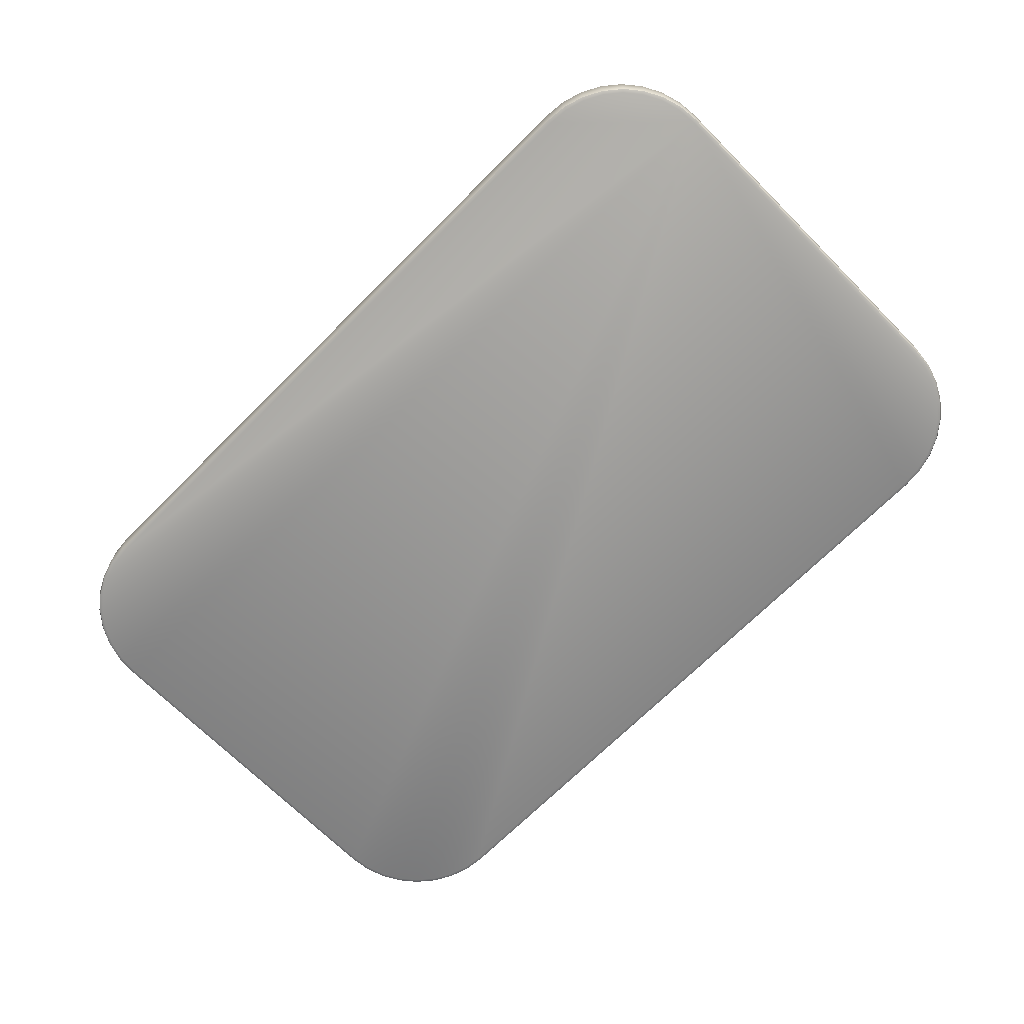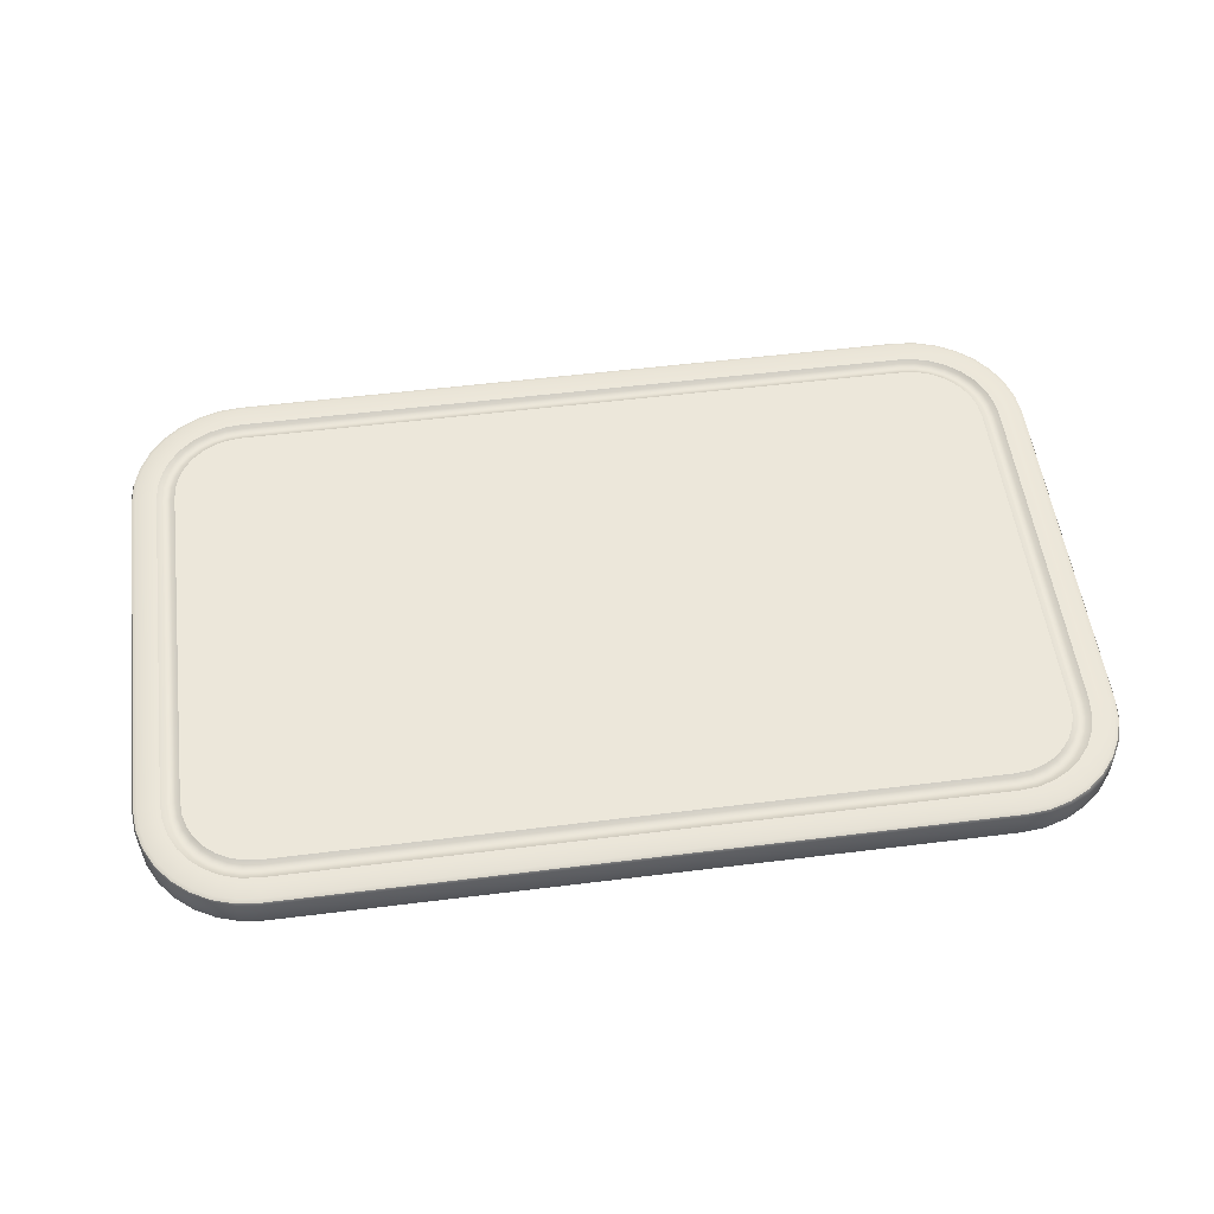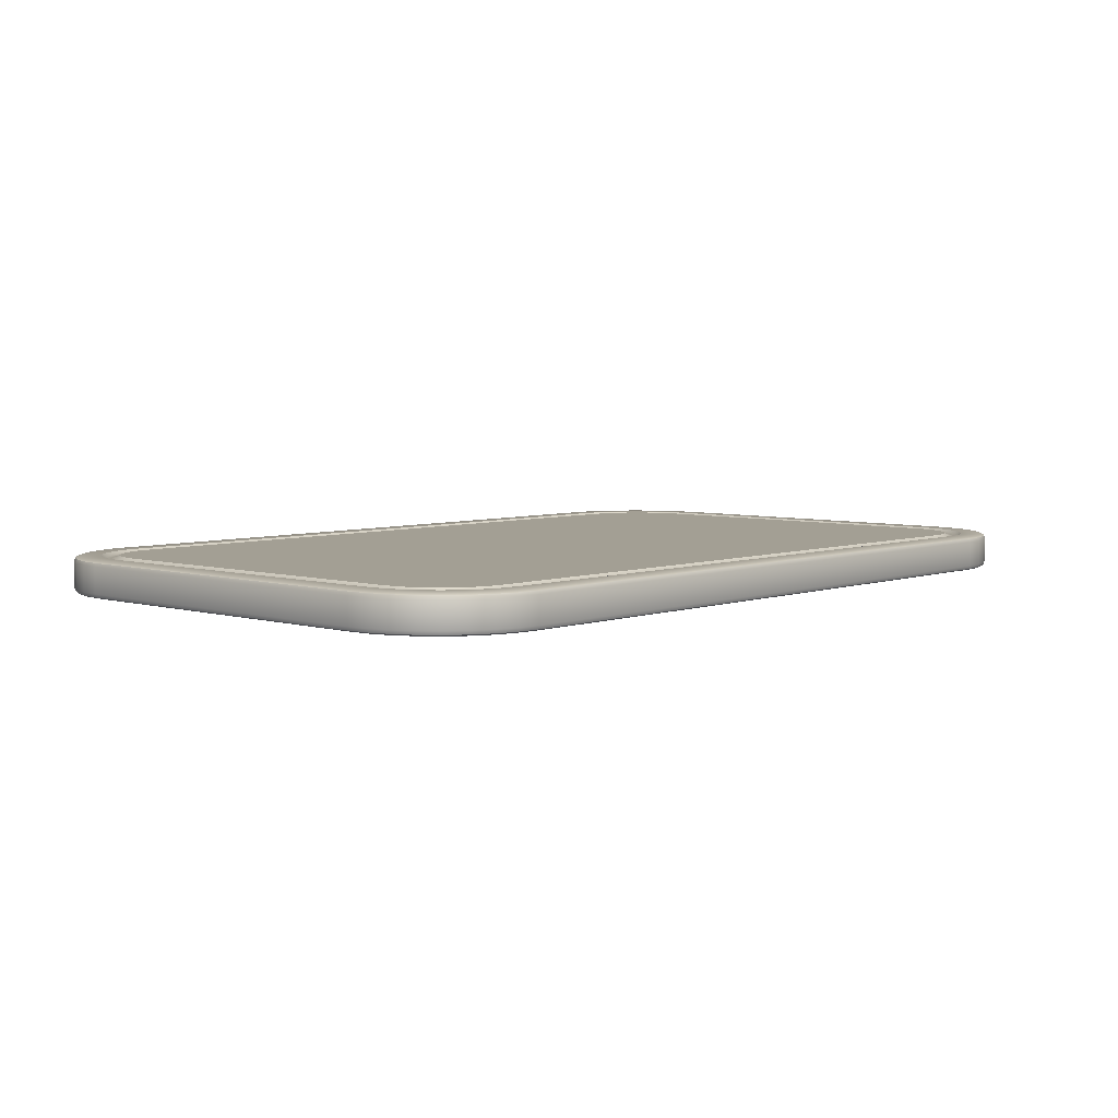
<metadata>
{"format":"obj","ext":"obj","renderer":"f3d","projection":"perspective","resolution":1024,"background":"white","views":[{"elev":-69.9,"azim":-135.0,"up":"+Y"},{"elev":54.1,"azim":-7.5,"up":"+Y"},{"elev":5.4,"azim":-47.7,"up":"+Y"}]}
</metadata>
<code>
o wooden_board
v -0.7555 0.03276 0.3237
v -0.6268 0.03276 0.4524
v -0.7527 0.03276 0.3519
v -0.7456 0.03276 0.3752
v -0.7341 0.03276 0.3967
v -0.7187 0.03276 0.4156
v -0.6998 0.03276 0.431
v -0.6784 0.03276 0.4425
v -0.655 0.03276 0.4496
v -0.6268 0.03276 -0.4524
v -0.7555 0.03276 -0.3237
v -0.655 0.03276 -0.4496
v -0.6784 0.03276 -0.4425
v -0.6998 0.03276 -0.431
v -0.7187 0.03276 -0.4156
v -0.7341 0.03276 -0.3967
v -0.7456 0.03276 -0.3752
v -0.7527 0.03276 -0.3519
v 0.6268 0.03276 0.4524
v 0.7555 0.03276 0.3237
v 0.655 0.03276 0.4496
v 0.6784 0.03276 0.4425
v 0.6998 0.03276 0.431
v 0.7187 0.03276 0.4156
v 0.7341 0.03276 0.3967
v 0.7456 0.03276 0.3752
v 0.7527 0.03276 0.3519
v 0.7555 0.03276 -0.3237
v 0.6268 0.03276 -0.4524
v 0.7527 0.03276 -0.3519
v 0.7456 0.03276 -0.3752
v 0.7341 0.03276 -0.3967
v 0.7187 0.03276 -0.4156
v 0.6998 0.03276 -0.431
v 0.6784 0.03276 -0.4425
v 0.655 0.03276 -0.4496
v -0.6284 0.03276 0.4855
v -0.6615 0.03276 0.4822
v -0.6911 0.03276 0.4733
v -0.7183 0.03276 0.4587
v -0.7422 0.03276 0.4391
v -0.7618 0.03276 0.4152
v -0.7764 0.03276 0.388
v -0.7853 0.03276 0.3584
v -0.7886 0.03276 0.3253
v -0.6615 0.03276 -0.4822
v -0.6284 0.03276 -0.4855
v -0.6911 0.03276 -0.4733
v -0.7183 0.03276 -0.4587
v -0.7422 0.03276 -0.4391
v -0.7618 0.03276 -0.4152
v -0.7764 0.03276 -0.388
v -0.7853 0.03276 -0.3584
v -0.7886 0.03276 -0.3253
v 0.7853 0.03276 -0.3584
v 0.7886 0.03276 -0.3253
v 0.7764 0.03276 -0.388
v 0.7618 0.03276 -0.4152
v 0.7422 0.03276 -0.4391
v 0.7183 0.03276 -0.4587
v 0.6911 0.03276 -0.4733
v 0.6615 0.03276 -0.4822
v 0.6284 0.03276 -0.4855
v 0.6615 0.03276 0.4822
v 0.6284 0.03276 0.4855
v 0.6911 0.03276 0.4733
v 0.7183 0.03276 0.4587
v 0.7422 0.03276 0.4391
v 0.7618 0.03276 0.4152
v 0.7764 0.03276 0.388
v 0.7853 0.03276 0.3584
v 0.7886 0.03276 0.3253
v -0.6272 0.02874 0.4592
v -0.6281 0.02874 0.4786
v -0.6276 0.02638 0.4689
v -0.6602 0.02874 0.4755
v -0.6564 0.02874 0.4563
v -0.6583 0.02638 0.4659
v -0.6885 0.02874 0.4669
v -0.681 0.02874 0.4489
v -0.6847 0.02638 0.4579
v -0.7145 0.02874 0.453
v -0.7037 0.02874 0.4367
v -0.7091 0.02638 0.4449
v -0.7373 0.02874 0.4342
v -0.7235 0.02874 0.4204
v -0.7304 0.02638 0.4273
v -0.7561 0.02874 0.4114
v -0.7399 0.02874 0.4006
v -0.748 0.02638 0.406
v -0.77 0.02874 0.3853
v -0.752 0.02874 0.3779
v -0.761 0.02638 0.3816
v -0.7786 0.02874 0.3571
v -0.7594 0.02874 0.3533
v -0.769 0.02638 0.3552
v -0.7818 0.02874 0.325
v -0.7623 0.02874 0.324
v -0.772 0.02638 0.3245
v -0.6564 0.02874 -0.4563
v -0.6602 0.02874 -0.4755
v -0.6583 0.02638 -0.4659
v -0.6281 0.02874 -0.4786
v -0.6272 0.02874 -0.4592
v -0.6276 0.02638 -0.4689
v -0.681 0.02874 -0.4489
v -0.6885 0.02874 -0.4669
v -0.6847 0.02638 -0.4579
v -0.7037 0.02874 -0.4367
v -0.7145 0.02874 -0.453
v -0.7091 0.02638 -0.4449
v -0.7235 0.02874 -0.4204
v -0.7373 0.02874 -0.4342
v -0.7304 0.02638 -0.4273
v -0.7399 0.02874 -0.4006
v -0.7561 0.02874 -0.4114
v -0.748 0.02638 -0.406
v -0.752 0.02874 -0.3779
v -0.77 0.02874 -0.3853
v -0.761 0.02638 -0.3816
v -0.7594 0.02874 -0.3533
v -0.7786 0.02874 -0.3571
v -0.769 0.02638 -0.3552
v -0.7623 0.02874 -0.324
v -0.7818 0.02874 -0.325
v -0.772 0.02638 -0.3245
v 0.7594 0.02874 -0.3533
v 0.7786 0.02874 -0.3571
v 0.769 0.02638 -0.3552
v 0.7818 0.02874 -0.325
v 0.7623 0.02874 -0.324
v 0.772 0.02638 -0.3245
v 0.752 0.02874 -0.3779
v 0.77 0.02874 -0.3853
v 0.761 0.02638 -0.3816
v 0.7399 0.02874 -0.4006
v 0.7561 0.02874 -0.4114
v 0.748 0.02638 -0.406
v 0.7235 0.02874 -0.4204
v 0.7373 0.02874 -0.4342
v 0.7304 0.02638 -0.4273
v 0.7037 0.02874 -0.4367
v 0.7145 0.02874 -0.453
v 0.7091 0.02638 -0.4449
v 0.681 0.02874 -0.4489
v 0.6885 0.02874 -0.4669
v 0.6847 0.02638 -0.4579
v 0.6564 0.02874 -0.4563
v 0.6602 0.02874 -0.4755
v 0.6583 0.02638 -0.4659
v 0.6272 0.02874 -0.4592
v 0.6281 0.02874 -0.4786
v 0.6276 0.02638 -0.4689
v 0.6564 0.02874 0.4563
v 0.6602 0.02874 0.4755
v 0.6583 0.02638 0.4659
v 0.6281 0.02874 0.4786
v 0.6272 0.02874 0.4592
v 0.6276 0.02638 0.4689
v 0.681 0.02874 0.4489
v 0.6885 0.02874 0.4669
v 0.6847 0.02638 0.4579
v 0.7037 0.02874 0.4367
v 0.7145 0.02874 0.453
v 0.7091 0.02638 0.4449
v 0.7235 0.02874 0.4204
v 0.7373 0.02874 0.4342
v 0.7304 0.02638 0.4273
v 0.7399 0.02874 0.4006
v 0.7561 0.02874 0.4114
v 0.748 0.02638 0.406
v 0.752 0.02874 0.3779
v 0.77 0.02874 0.3853
v 0.761 0.02638 0.3816
v 0.7594 0.02874 0.3533
v 0.7786 0.02874 0.3571
v 0.769 0.02638 0.3552
v 0.7623 0.02874 0.324
v 0.7818 0.02874 0.325
v 0.772 0.02638 0.3245
v -0.6303 -0.03244 0.5241
v -0.6308 -0.02342 0.5331
v -0.6307 -0.0298 0.5305
v -0.8272 -0.03244 0.3272
v -0.8362 -0.02342 0.3277
v -0.8336 -0.0298 0.3275
v -0.6691 -0.03244 0.5203
v -0.6709 -0.02342 0.5292
v -0.6703 -0.0298 0.5265
v -0.7059 -0.03244 0.5091
v -0.7094 -0.02342 0.5175
v -0.7084 -0.0298 0.515
v -0.7399 -0.03244 0.4909
v -0.7449 -0.02342 0.4985
v -0.7434 -0.0298 0.4963
v -0.7696 -0.03244 0.4665
v -0.776 -0.02342 0.4729
v -0.7742 -0.0298 0.4711
v -0.7941 -0.03244 0.4368
v -0.8016 -0.02342 0.4418
v -0.7994 -0.0298 0.4403
v -0.8122 -0.03244 0.4028
v -0.8206 -0.02342 0.4063
v -0.8181 -0.0298 0.4053
v -0.8234 -0.03244 0.366
v -0.8323 -0.02342 0.3677
v -0.8297 -0.0298 0.3672
v -0.8272 -0.03244 -0.3272
v -0.8362 -0.02342 -0.3277
v -0.8336 -0.0298 -0.3275
v -0.6303 -0.03244 -0.5241
v -0.6308 -0.02342 -0.5331
v -0.6307 -0.0298 -0.5305
v -0.8234 -0.03244 -0.366
v -0.8323 -0.02342 -0.3677
v -0.8297 -0.0298 -0.3672
v -0.8122 -0.03244 -0.4028
v -0.8206 -0.02342 -0.4063
v -0.8181 -0.0298 -0.4053
v -0.7941 -0.03244 -0.4368
v -0.8016 -0.02342 -0.4418
v -0.7994 -0.0298 -0.4403
v -0.7696 -0.03244 -0.4665
v -0.776 -0.02342 -0.4729
v -0.7742 -0.0298 -0.4711
v -0.7399 -0.03244 -0.4909
v -0.7449 -0.02342 -0.4985
v -0.7434 -0.0298 -0.4963
v -0.7059 -0.03244 -0.5091
v -0.7094 -0.02342 -0.5175
v -0.7084 -0.0298 -0.515
v -0.6691 -0.03244 -0.5203
v -0.6709 -0.02342 -0.5292
v -0.6703 -0.0298 -0.5265
v 0.8272 -0.03244 0.3272
v 0.8362 -0.02342 0.3277
v 0.8336 -0.0298 0.3275
v 0.6303 -0.03244 0.5241
v 0.6308 -0.02342 0.5331
v 0.6307 -0.0298 0.5305
v 0.8234 -0.03244 0.366
v 0.8323 -0.02342 0.3677
v 0.8297 -0.0298 0.3672
v 0.8122 -0.03244 0.4028
v 0.8206 -0.02342 0.4063
v 0.8181 -0.0298 0.4053
v 0.7941 -0.03244 0.4368
v 0.8016 -0.02342 0.4418
v 0.7994 -0.0298 0.4403
v 0.7696 -0.03244 0.4665
v 0.776 -0.02342 0.4729
v 0.7742 -0.0298 0.4711
v 0.7399 -0.03244 0.4909
v 0.7449 -0.02342 0.4985
v 0.7434 -0.0298 0.4963
v 0.7059 -0.03244 0.5091
v 0.7094 -0.02342 0.5175
v 0.7084 -0.0298 0.515
v 0.6691 -0.03244 0.5203
v 0.6709 -0.02342 0.5292
v 0.6703 -0.0298 0.5265
v 0.6303 -0.03244 -0.5241
v 0.6308 -0.02342 -0.5331
v 0.6307 -0.0298 -0.5305
v 0.8272 -0.03244 -0.3272
v 0.8362 -0.02342 -0.3277
v 0.8336 -0.0298 -0.3275
v 0.6691 -0.03244 -0.5203
v 0.6709 -0.02342 -0.5292
v 0.6703 -0.0298 -0.5265
v 0.7059 -0.03244 -0.5091
v 0.7094 -0.02342 -0.5175
v 0.7084 -0.0298 -0.515
v 0.7399 -0.03244 -0.4909
v 0.7449 -0.02342 -0.4985
v 0.7434 -0.0298 -0.4963
v 0.7696 -0.03244 -0.4665
v 0.776 -0.02342 -0.4729
v 0.7742 -0.0298 -0.4711
v 0.7941 -0.03244 -0.4368
v 0.8016 -0.02342 -0.4418
v 0.7994 -0.0298 -0.4403
v 0.8122 -0.03244 -0.4028
v 0.8206 -0.02342 -0.4063
v 0.8181 -0.0298 -0.4053
v 0.8234 -0.03244 -0.366
v 0.8323 -0.02342 -0.3677
v 0.8297 -0.0298 -0.3672
v -0.6308 0.02375 0.5331
v -0.6303 0.03276 0.5241
v -0.6307 0.03012 0.5305
v -0.6691 0.03276 0.5203
v -0.6709 0.02375 0.5292
v -0.6703 0.03012 0.5265
v -0.7059 0.03276 0.5091
v -0.7094 0.02375 0.5175
v -0.7084 0.03012 0.515
v -0.7399 0.03276 0.4909
v -0.7449 0.02375 0.4985
v -0.7434 0.03012 0.4963
v -0.7696 0.03276 0.4665
v -0.776 0.02375 0.4729
v -0.7742 0.03012 0.4711
v -0.7941 0.03276 0.4368
v -0.8016 0.02375 0.4418
v -0.7994 0.03012 0.4403
v -0.8122 0.03276 0.4028
v -0.8206 0.02375 0.4063
v -0.8181 0.03012 0.4053
v -0.8234 0.03276 0.366
v -0.8323 0.02375 0.3677
v -0.8297 0.03012 0.3672
v -0.8272 0.03276 0.3272
v -0.8362 0.02375 0.3277
v -0.8336 0.03012 0.3275
v -0.6709 0.02375 -0.5292
v -0.6691 0.03276 -0.5203
v -0.6703 0.03012 -0.5265
v -0.6303 0.03276 -0.5241
v -0.6308 0.02375 -0.5331
v -0.6307 0.03012 -0.5305
v -0.7094 0.02375 -0.5175
v -0.7059 0.03276 -0.5091
v -0.7084 0.03012 -0.515
v -0.7449 0.02375 -0.4985
v -0.7399 0.03276 -0.4909
v -0.7434 0.03012 -0.4963
v -0.776 0.02375 -0.4729
v -0.7696 0.03276 -0.4665
v -0.7742 0.03012 -0.4711
v -0.8016 0.02375 -0.4418
v -0.7941 0.03276 -0.4368
v -0.7994 0.03012 -0.4403
v -0.8206 0.02375 -0.4063
v -0.8122 0.03276 -0.4028
v -0.8181 0.03012 -0.4053
v -0.8323 0.02375 -0.3677
v -0.8234 0.03276 -0.366
v -0.8297 0.03012 -0.3672
v -0.8362 0.02375 -0.3277
v -0.8272 0.03276 -0.3272
v -0.8336 0.03012 -0.3275
v 0.8323 0.02375 -0.3677
v 0.8234 0.03276 -0.366
v 0.8297 0.03012 -0.3672
v 0.8272 0.03276 -0.3272
v 0.8362 0.02375 -0.3277
v 0.8336 0.03012 -0.3275
v 0.8206 0.02375 -0.4063
v 0.8122 0.03276 -0.4028
v 0.8181 0.03012 -0.4053
v 0.8016 0.02375 -0.4418
v 0.7941 0.03276 -0.4368
v 0.7994 0.03012 -0.4403
v 0.776 0.02375 -0.4729
v 0.7696 0.03276 -0.4665
v 0.7742 0.03012 -0.4711
v 0.7449 0.02375 -0.4985
v 0.7399 0.03276 -0.4909
v 0.7434 0.03012 -0.4963
v 0.7094 0.02375 -0.5175
v 0.7059 0.03276 -0.5091
v 0.7084 0.03012 -0.515
v 0.6709 0.02375 -0.5292
v 0.6691 0.03276 -0.5203
v 0.6703 0.03012 -0.5265
v 0.6308 0.02375 -0.5331
v 0.6303 0.03276 -0.5241
v 0.6307 0.03012 -0.5305
v 0.6709 0.02375 0.5292
v 0.6691 0.03276 0.5203
v 0.6703 0.03012 0.5265
v 0.6303 0.03276 0.5241
v 0.6308 0.02375 0.5331
v 0.6307 0.03012 0.5305
v 0.7094 0.02375 0.5175
v 0.7059 0.03276 0.5091
v 0.7084 0.03012 0.515
v 0.7449 0.02375 0.4985
v 0.7399 0.03276 0.4909
v 0.7434 0.03012 0.4963
v 0.776 0.02375 0.4729
v 0.7696 0.03276 0.4665
v 0.7742 0.03012 0.4711
v 0.8016 0.02375 0.4418
v 0.7941 0.03276 0.4368
v 0.7994 0.03012 0.4403
v 0.8206 0.02375 0.4063
v 0.8122 0.03276 0.4028
v 0.8181 0.03012 0.4053
v 0.8323 0.02375 0.3677
v 0.8234 0.03276 0.366
v 0.8297 0.03012 0.3672
v 0.8362 0.02375 0.3277
v 0.8272 0.03276 0.3272
v 0.8336 0.03012 0.3275
f 206 311 314 185
f 374 239 260 370
f 28 30 31 32 33 34 35 36 29 10 12 13 14 15 16 17 18 11 1 3 4 5 6 7 8 9 2 19 21 22 23 24 25 26 27 20
f 188 293 296 191
f 334 218 215 337
f 239 374 289 182
f 191 296 299 194
f 194 299 302 197
f 197 302 305 200
f 200 305 308 203
f 203 308 311 206
f 337 215 209 340
f 185 314 340 209
f 212 320 367 263
f 391 242 236 394
f 316 233 230 322
f 322 230 227 325
f 325 227 224 328
f 328 224 221 331
f 331 221 218 334
f 320 212 233 316
f 361 272 269 364
f 37 38 292 290
f 343 287 284 349
f 349 284 281 352
f 352 281 278 355
f 355 278 275 358
f 358 275 272 361
f 347 266 287 343
f 388 245 242 391
f 364 269 263 367
f 370 260 257 376
f 376 257 254 379
f 379 254 251 382
f 382 251 248 385
f 385 248 245 388
f 266 347 394 236
f 182 289 293 188
f 65 37 290 373
f 39 40 298 295
f 40 41 301 298
f 41 42 304 301
f 42 43 307 304
f 43 44 310 307
f 44 45 313 310
f 45 54 341 313
f 48 46 317 323
f 47 63 368 319
f 50 49 326 329
f 51 50 329 332
f 52 51 332 335
f 53 52 335 338
f 54 53 338 341
f 55 56 346 344
f 57 55 344 350
f 56 72 395 346
f 59 58 353 356
f 60 59 356 359
f 61 60 359 362
f 62 61 362 365
f 63 62 365 368
f 64 65 373 371
f 66 64 371 377
f 67 66 377 380
f 68 67 380 383
f 69 68 383 386
f 70 69 386 389
f 71 70 389 392
f 72 71 392 395
f 46 47 319 317
f 38 39 295 292
f 58 57 350 353
f 49 48 323 326
f 76 79 39 38
f 9 8 80 77
f 8 7 83 80
f 7 6 86 83
f 6 5 89 86
f 5 4 92 89
f 4 3 95 92
f 3 1 98 95
f 103 152 63 47
f 13 12 100 106
f 15 14 109 112
f 16 15 112 115
f 17 16 115 118
f 18 17 118 121
f 11 18 121 124
f 30 28 131 127
f 130 179 72 56
f 31 30 127 133
f 33 32 136 139
f 34 33 139 142
f 35 34 142 145
f 36 35 145 148
f 29 36 148 151
f 21 19 158 154
f 23 22 160 163
f 22 21 154 160
f 24 23 163 166
f 25 24 166 169
f 26 25 169 172
f 27 26 172 175
f 20 27 175 178
f 1 11 124 98
f 19 2 73 158
f 28 20 178 131
f 10 29 151 104
f 14 13 106 109
f 32 31 133 136
f 74 76 38 37
f 12 10 104 100
f 179 176 71 72
f 176 173 70 71
f 173 170 69 70
f 170 167 68 69
f 167 164 67 68
f 164 161 66 67
f 155 157 65 64
f 161 155 64 66
f 152 149 62 63
f 149 146 61 62
f 146 143 60 61
f 143 140 59 60
f 140 137 58 59
f 137 134 57 58
f 128 130 56 55
f 134 128 55 57
f 125 122 53 54
f 122 119 52 53
f 119 116 51 52
f 116 113 50 51
f 113 110 49 50
f 110 107 48 49
f 101 103 47 46
f 107 101 46 48
f 97 125 54 45
f 94 97 45 44
f 91 94 44 43
f 88 91 43 42
f 85 88 42 41
f 82 85 41 40
f 79 82 40 39
f 157 74 37 65
f 152 103 105 153
f 153 105 104 151
f 179 130 132 180
f 180 132 131 178
f 74 157 159 75
f 75 159 158 73
f 125 97 99 126
f 126 99 98 124
f 176 179 180 177
f 177 180 178 175
f 173 176 177 174
f 174 177 175 172
f 170 173 174 171
f 171 174 172 169
f 167 170 171 168
f 168 171 169 166
f 164 167 168 165
f 165 168 166 163
f 161 164 165 162
f 162 165 163 160
f 155 161 162 156
f 156 162 160 154
f 157 155 156 159
f 159 156 154 158
f 149 152 153 150
f 150 153 151 148
f 146 149 150 147
f 147 150 148 145
f 143 146 147 144
f 144 147 145 142
f 140 143 144 141
f 141 144 142 139
f 137 140 141 138
f 138 141 139 136
f 134 137 138 135
f 135 138 136 133
f 128 134 135 129
f 129 135 133 127
f 130 128 129 132
f 132 129 127 131
f 122 125 126 123
f 123 126 124 121
f 119 122 123 120
f 120 123 121 118
f 116 119 120 117
f 117 120 118 115
f 113 116 117 114
f 114 117 115 112
f 110 113 114 111
f 111 114 112 109
f 107 110 111 108
f 108 111 109 106
f 101 107 108 102
f 102 108 106 100
f 103 101 102 105
f 105 102 100 104
f 97 94 96 99
f 99 96 95 98
f 94 91 93 96
f 96 93 92 95
f 91 88 90 93
f 93 90 89 92
f 88 85 87 90
f 90 87 86 89
f 85 82 84 87
f 87 84 83 86
f 82 79 81 84
f 84 81 80 83
f 79 76 78 81
f 81 78 77 80
f 76 74 75 78
f 78 75 73 77
f 2 9 77 73
f 187 181 183 189
f 189 183 182 188
f 290 292 294 291
f 291 294 293 289
f 190 187 189 192
f 192 189 188 191
f 292 295 297 294
f 294 297 296 293
f 193 190 192 195
f 195 192 191 194
f 295 298 300 297
f 297 300 299 296
f 196 193 195 198
f 198 195 194 197
f 298 301 303 300
f 300 303 302 299
f 199 196 198 201
f 201 198 197 200
f 301 304 306 303
f 303 306 305 302
f 202 199 201 204
f 204 201 200 203
f 304 307 309 306
f 306 309 308 305
f 205 202 204 207
f 207 204 203 206
f 307 310 312 309
f 309 312 311 308
f 184 205 207 186
f 186 207 206 185
f 310 313 315 312
f 312 315 314 311
f 317 319 321 318
f 318 321 320 316
f 211 232 234 213
f 213 234 233 212
f 323 317 318 324
f 324 318 316 322
f 232 229 231 234
f 234 231 230 233
f 326 323 324 327
f 327 324 322 325
f 229 226 228 231
f 231 228 227 230
f 329 326 327 330
f 330 327 325 328
f 226 223 225 228
f 228 225 224 227
f 332 329 330 333
f 333 330 328 331
f 223 220 222 225
f 225 222 221 224
f 335 332 333 336
f 336 333 331 334
f 220 217 219 222
f 222 219 218 221
f 338 335 336 339
f 339 336 334 337
f 217 214 216 219
f 219 216 215 218
f 341 338 339 342
f 342 339 337 340
f 214 208 210 216
f 216 210 209 215
f 344 346 348 345
f 345 348 347 343
f 265 286 288 267
f 267 288 287 266
f 350 344 345 351
f 351 345 343 349
f 286 283 285 288
f 288 285 284 287
f 353 350 351 354
f 354 351 349 352
f 283 280 282 285
f 285 282 281 284
f 356 353 354 357
f 357 354 352 355
f 280 277 279 282
f 282 279 278 281
f 359 356 357 360
f 360 357 355 358
f 277 274 276 279
f 279 276 275 278
f 362 359 360 363
f 363 360 358 361
f 274 271 273 276
f 276 273 272 275
f 365 362 363 366
f 366 363 361 364
f 271 268 270 273
f 273 270 269 272
f 368 365 366 369
f 369 366 364 367
f 268 262 264 270
f 270 264 263 269
f 371 373 375 372
f 372 375 374 370
f 238 259 261 240
f 240 261 260 239
f 377 371 372 378
f 378 372 370 376
f 259 256 258 261
f 261 258 257 260
f 380 377 378 381
f 381 378 376 379
f 256 253 255 258
f 258 255 254 257
f 383 380 381 384
f 384 381 379 382
f 253 250 252 255
f 255 252 251 254
f 386 383 384 387
f 387 384 382 385
f 250 247 249 252
f 252 249 248 251
f 389 386 387 390
f 390 387 385 388
f 247 244 246 249
f 249 246 245 248
f 392 389 390 393
f 393 390 388 391
f 244 241 243 246
f 246 243 242 245
f 395 392 393 396
f 396 393 391 394
f 241 235 237 243
f 243 237 236 242
f 185 209 210 186
f 186 210 208 184
f 212 263 264 213
f 213 264 262 211
f 266 236 237 267
f 267 237 235 265
f 239 182 183 240
f 240 183 181 238
f 313 341 342 315
f 315 342 340 314
f 373 290 291 375
f 375 291 289 374
f 394 347 348 396
f 396 348 346 395
f 367 320 321 369
f 369 321 319 368
f 208 214 217 220 223 226 229 232 211 262 268 271 274 277 280 283 286 265 235 241 244 247 250 253 256 259 238 181 187 190 193 196 199 202 205 184

</code>
